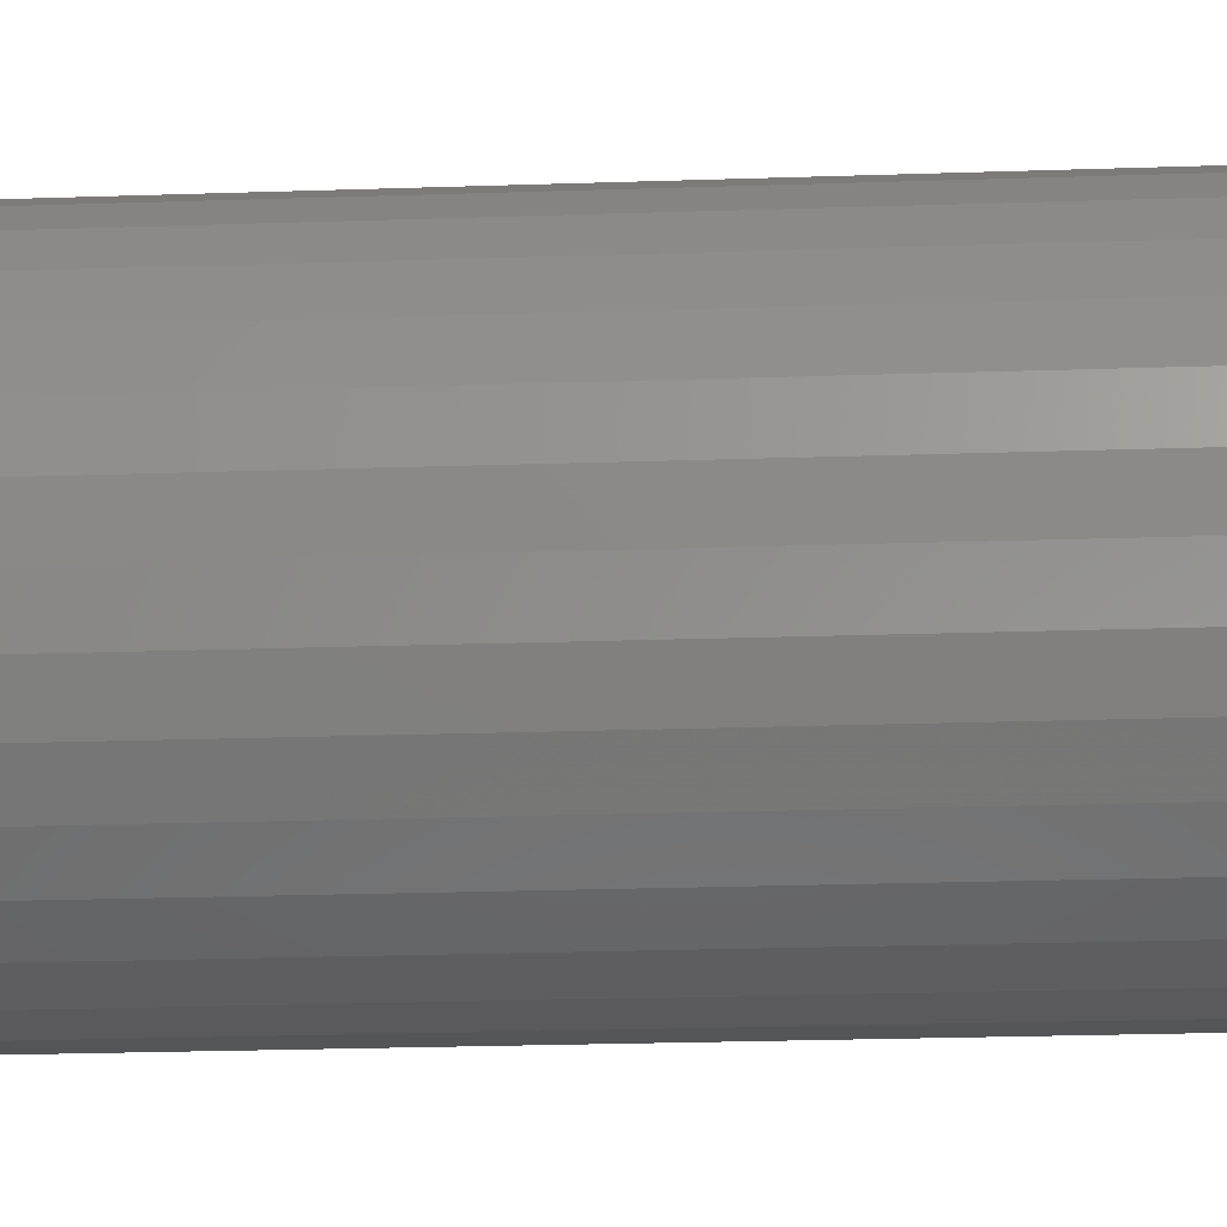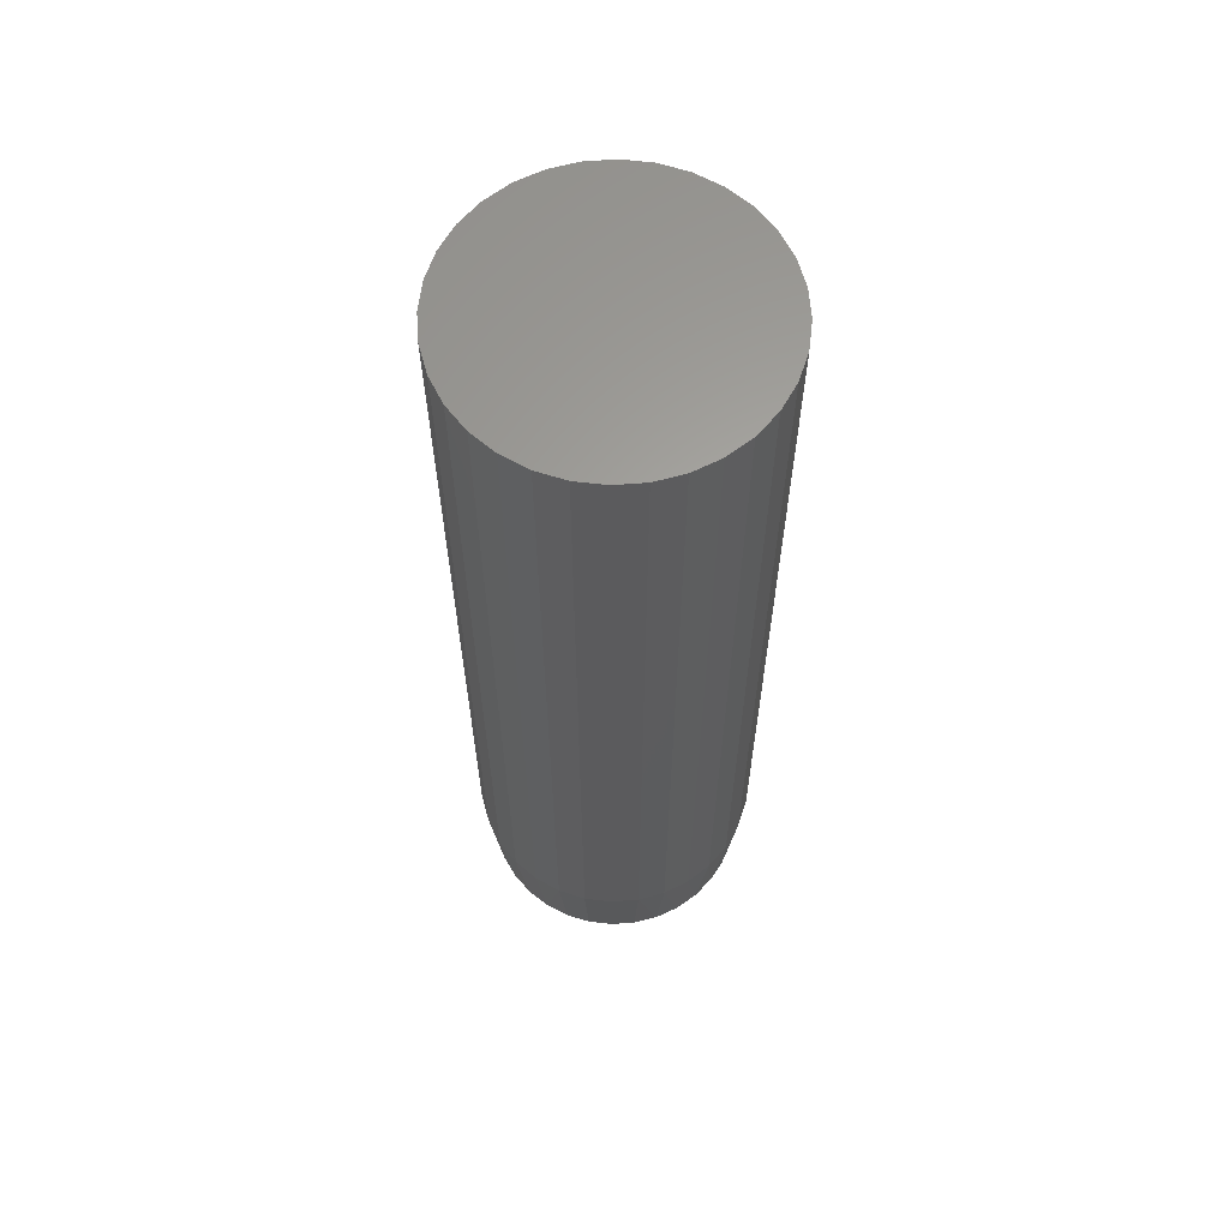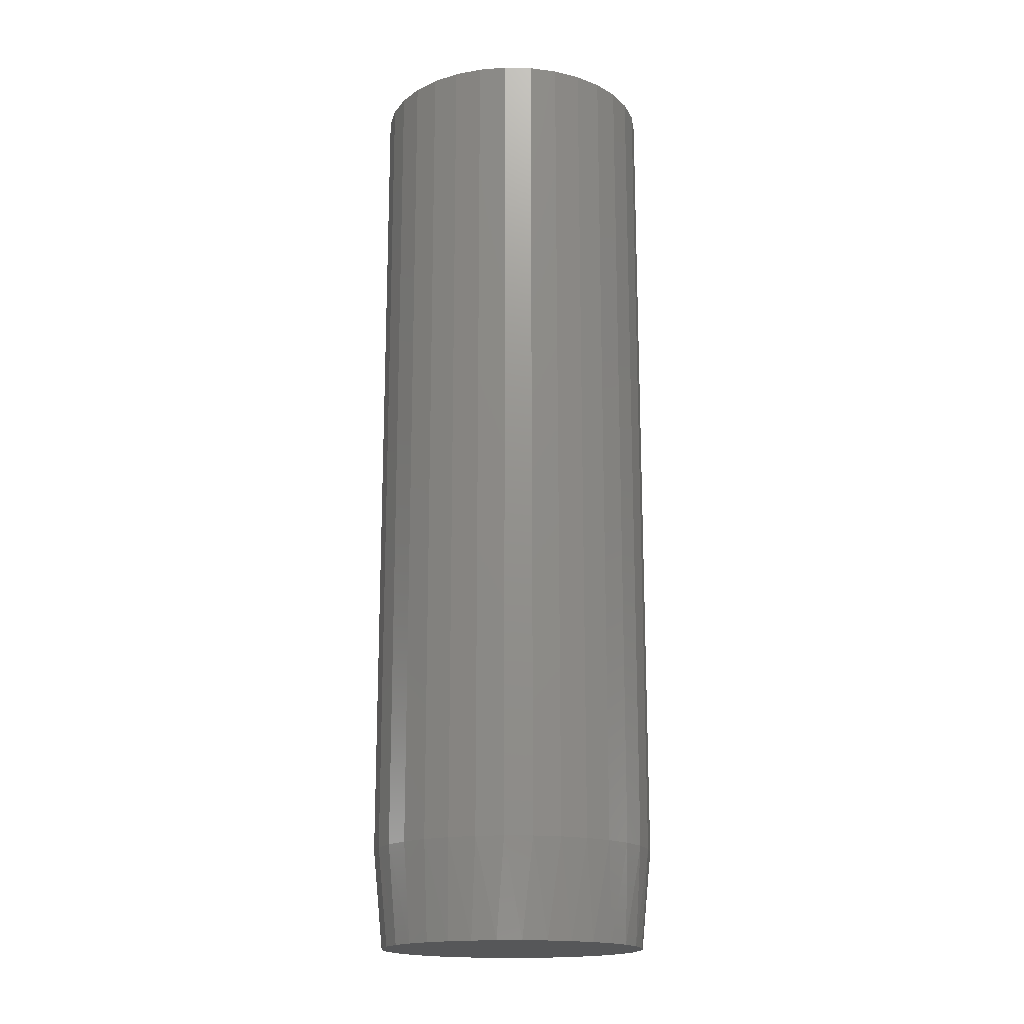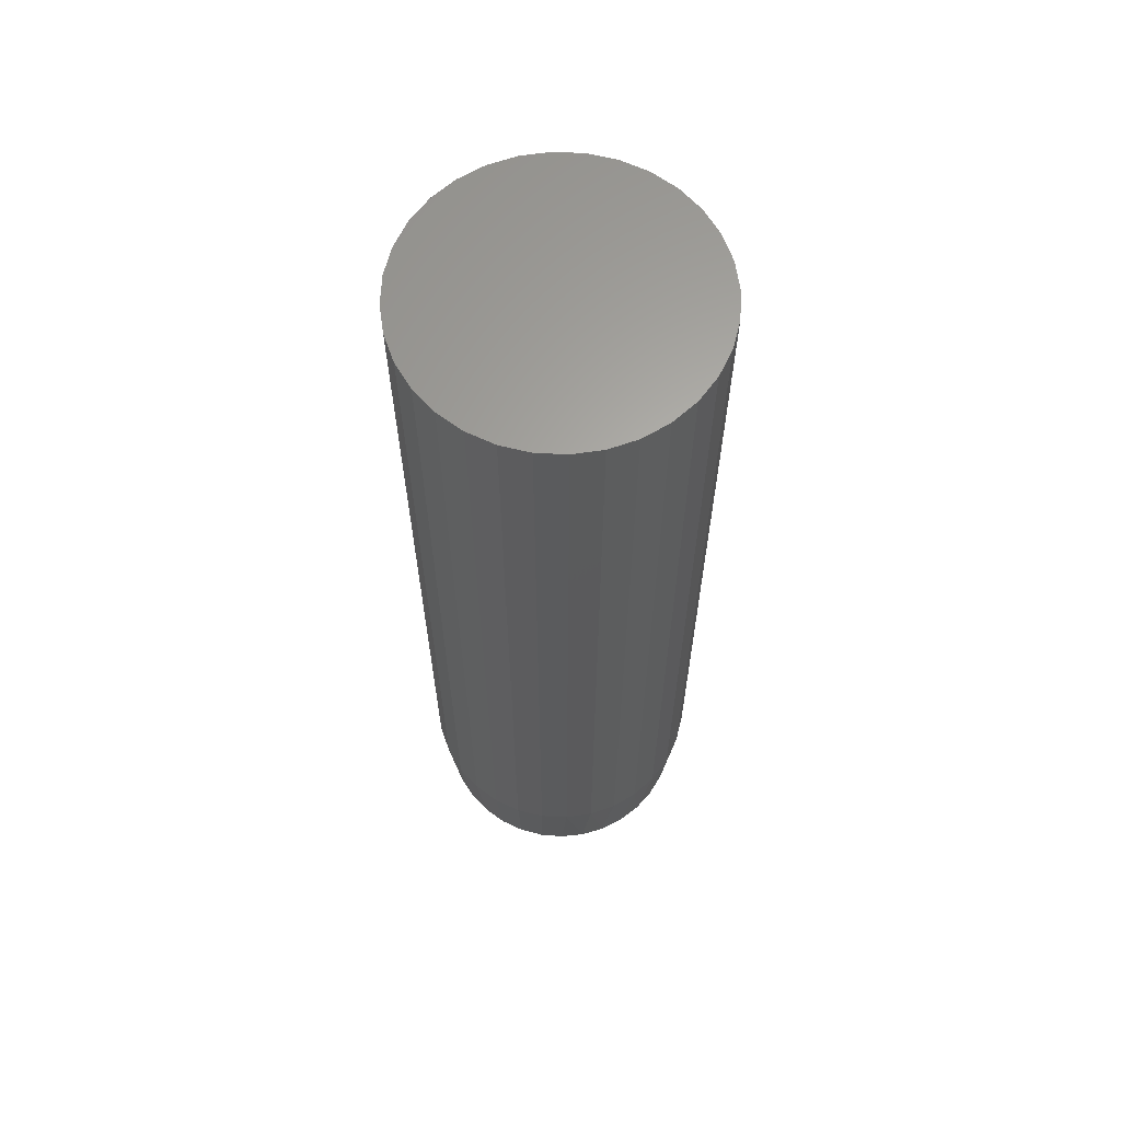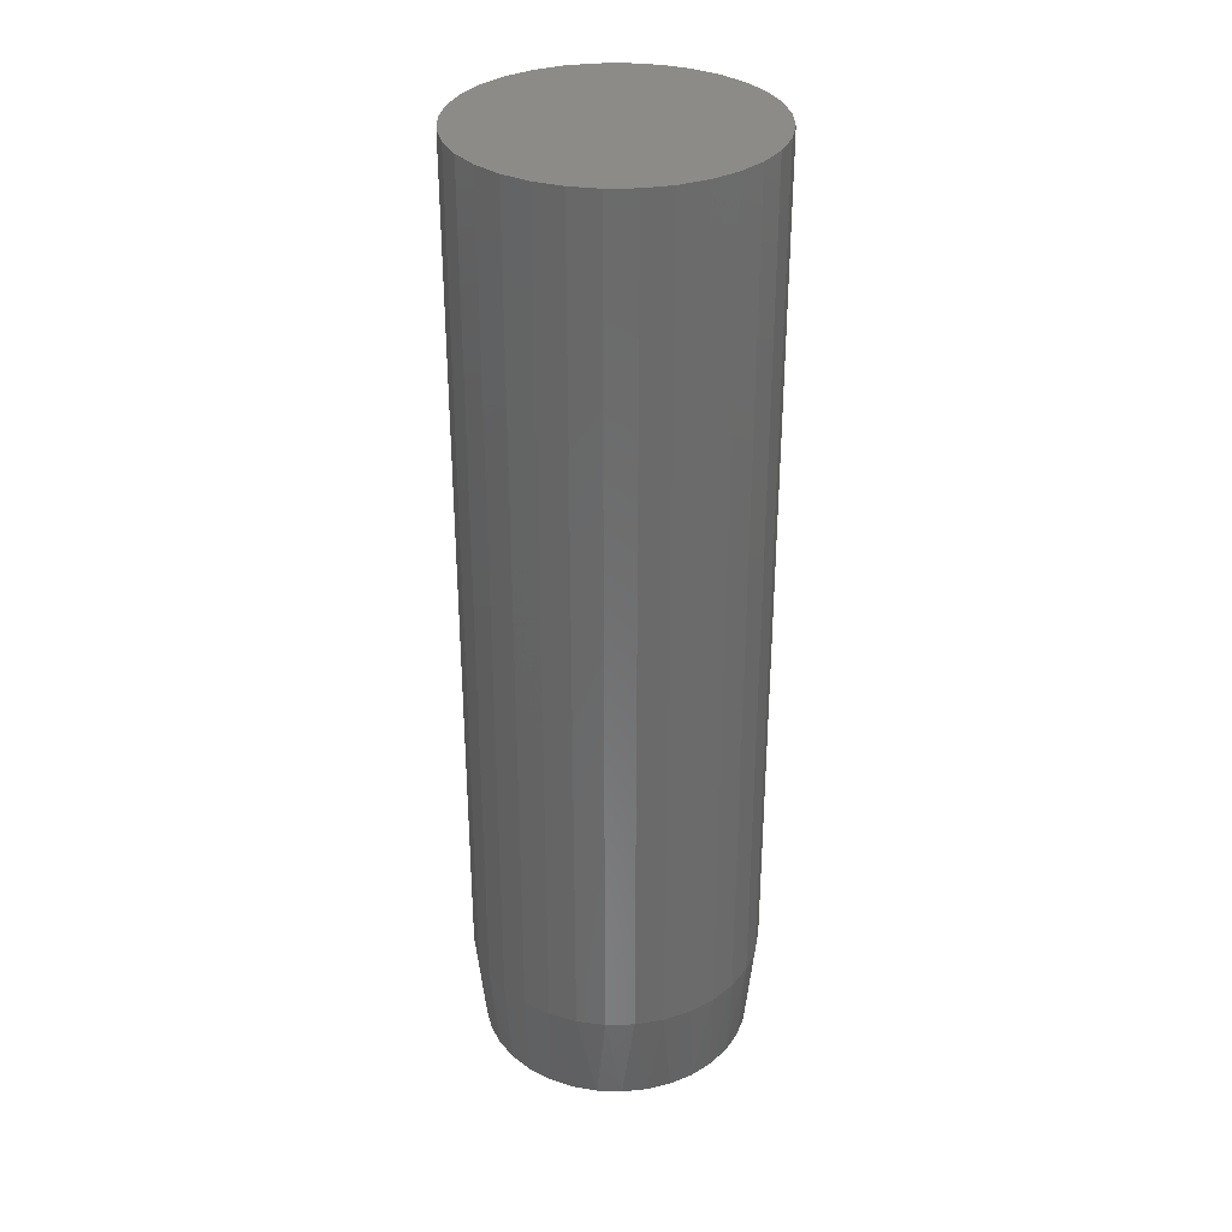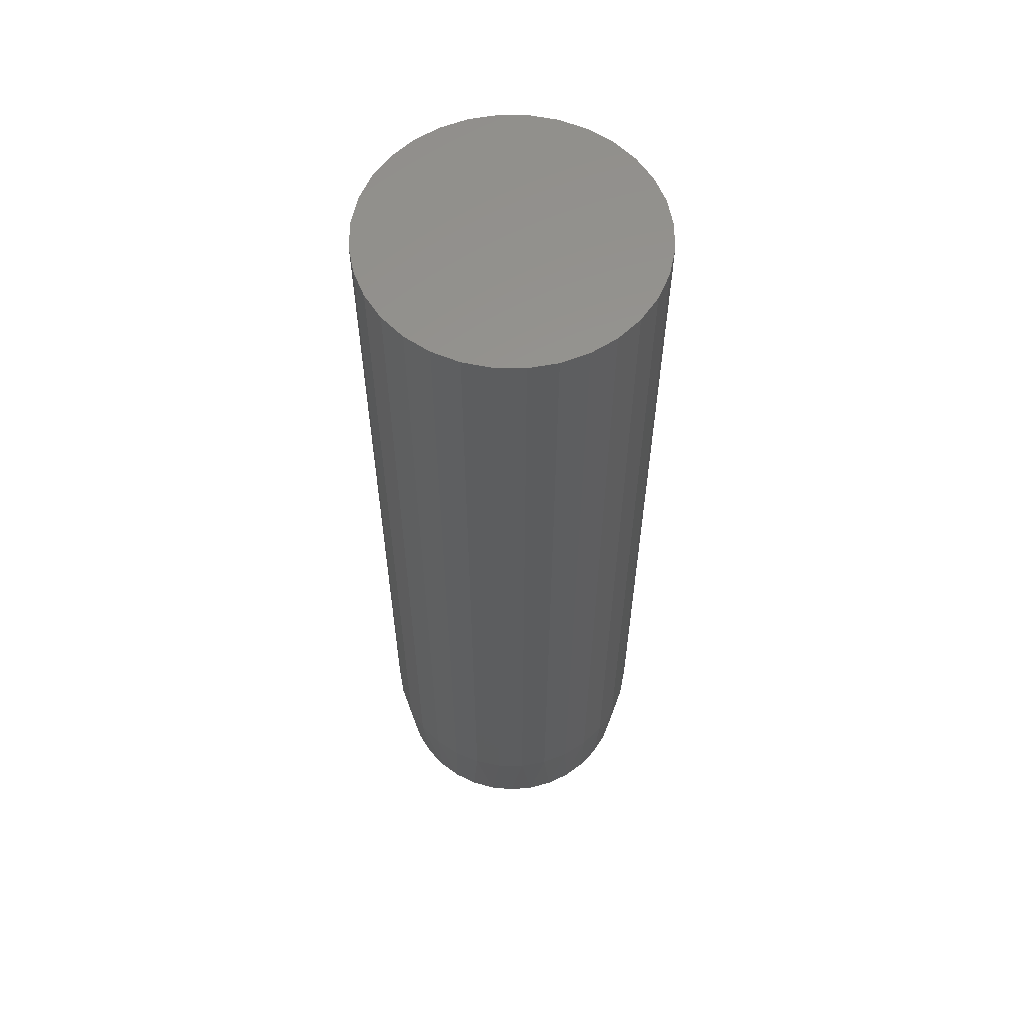
<metadata>
{"format":"stl","ext":"stl","renderer":"f3d","projection":"perspective","resolution":1024,"background":"white","views":[{"elev":-19.1,"azim":-86.0,"up":"+Z"},{"elev":62.5,"azim":-88.7,"up":"+Y"},{"elev":-17.5,"azim":149.3,"up":"+Y"},{"elev":63.6,"azim":-59.0,"up":"+Y"},{"elev":32.8,"azim":161.6,"up":"+Y"},{"elev":58.9,"azim":175.0,"up":"+Y"}]}
</metadata>
<code>
# stl→obj: 98 verts, 192 faces
v 0.01494 -0.75 0.1062
v -0.004743 -0.75 0.1062
v -0.02409 -0.75 0.1026
v 0.03429 -0.75 0.1026
v -0.04244 -0.75 0.09548
v 0.05264 -0.75 0.09548
v -0.05918 -0.75 0.08512
v 0.06938 -0.75 0.08512
v 0.06938 -0.75 -0.08512
v -0.04244 -0.75 -0.09548
v 0.05264 -0.75 -0.09548
v -0.02409 -0.75 -0.1026
v 0.03429 -0.75 -0.1026
v -0.004743 -0.75 -0.1062
v 0.01494 -0.75 -0.1062
v 0.08392 -0.75 0.07186
v -0.07373 -0.75 0.07186
v 0.09578 -0.75 0.05615
v -0.08559 -0.75 0.05615
v 0.1046 -0.75 0.03853
v -0.09436 -0.75 0.03853
v 0.1099 -0.75 0.0196
v -0.09975 -0.75 0.0196
v 0.1118 -0.75 -1.465e-17
v -0.1016 -0.75 -9.662e-07
v 0.1099 -0.75 -0.0196
v -0.09975 -0.75 -0.0196
v 0.1046 -0.75 -0.03853
v -0.09436 -0.75 -0.03853
v 0.09578 -0.75 -0.05615
v -0.08559 -0.75 -0.05615
v 0.08392 -0.75 -0.07186
v -0.07373 -0.75 -0.07186
v -0.05918 -0.75 -0.08512
v 0.1196 6.355e-18 -1.402e-17
v 0.1196 -0.6719 -4.206e-17
v 0.1174 6.232e-18 -0.02233
v 0.1174 -0.6719 -0.02233
v 0.1109 5.871e-18 -0.04381
v 0.1109 -0.6719 -0.04381
v 0.1003 5.284e-18 -0.0636
v 0.1003 -0.6719 -0.0636
v 0.08604 4.493e-18 -0.08095
v 0.08604 -0.6719 -0.08095
v 0.0687 3.53e-18 -0.09518
v 0.0687 -0.6719 -0.09518
v 0.04891 2.432e-18 -0.1058
v 0.04891 -0.6719 -0.1058
v 0.02743 1.24e-18 -0.1123
v 0.02743 -0.6719 -0.1123
v 0.005099 -1.556e-33 -0.1145
v 0.005099 -0.6719 -0.1145
v -0.01723 -1.24e-18 -0.1123
v -0.01723 -0.6719 -0.1123
v -0.03871 -2.432e-18 -0.1058
v -0.03871 -0.6719 -0.1058
v -0.0585 -3.53e-18 -0.09518
v -0.0585 -0.6719 -0.09518
v -0.07585 -4.493e-18 -0.08095
v -0.07585 -0.6719 -0.08095
v -0.09008 -5.284e-18 -0.0636
v -0.09008 -0.6719 -0.0636
v -0.1007 -5.871e-18 -0.04381
v -0.1007 -0.6719 -0.04381
v -0.1072 -6.232e-18 -0.02233
v -0.1072 -0.6719 -0.02233
v -0.1094 -6.355e-18 1.402e-17
v -0.1094 -0.6719 1.402e-17
v -0.1072 -6.232e-18 0.02233
v -0.1072 -0.6719 0.02233
v -0.1007 -5.871e-18 0.04381
v -0.1007 -0.6719 0.04381
v -0.09008 -5.284e-18 0.0636
v -0.09008 -0.6719 0.0636
v -0.07585 -4.493e-18 0.08095
v -0.07585 -0.6719 0.08095
v -0.0585 -3.53e-18 0.09518
v -0.0585 -0.6719 0.09518
v -0.03871 -2.432e-18 0.1058
v -0.03871 -0.6719 0.1058
v -0.01723 -1.24e-18 0.1123
v -0.01723 -0.6719 0.1123
v 0.005099 7.782e-34 0.1145
v 0.005099 -0.6719 0.1145
v 0.02743 1.24e-18 0.1123
v 0.02743 -0.6719 0.1123
v 0.04891 2.432e-18 0.1058
v 0.04891 -0.6719 0.1058
v 0.0687 3.53e-18 0.09518
v 0.0687 -0.6719 0.09518
v 0.08604 4.493e-18 0.08095
v 0.08604 -0.6719 0.08095
v 0.1003 5.284e-18 0.0636
v 0.1003 -0.6719 0.0636
v 0.1109 5.871e-18 0.04381
v 0.1109 -0.6719 0.04381
v 0.1174 6.232e-18 0.02233
v 0.1174 -0.6719 0.02233
f 1 2 3
f 1 3 4
f 4 3 5
f 4 5 6
f 6 5 7
f 6 7 8
f 9 10 11
f 11 10 12
f 11 12 13
f 13 12 14
f 13 14 15
f 8 7 16
f 16 7 17
f 16 17 18
f 18 17 19
f 18 19 20
f 20 19 21
f 20 21 22
f 22 21 23
f 22 23 24
f 24 23 25
f 24 25 26
f 26 25 27
f 26 27 28
f 28 27 29
f 28 29 30
f 30 29 31
f 30 31 32
f 32 31 33
f 32 33 9
f 9 33 34
f 9 34 10
f 35 36 37
f 37 36 38
f 37 38 39
f 39 38 40
f 39 40 41
f 41 40 42
f 41 42 43
f 43 42 44
f 43 44 45
f 45 44 46
f 45 46 47
f 47 46 48
f 47 48 49
f 49 48 50
f 49 50 51
f 51 50 52
f 51 52 53
f 53 52 54
f 53 54 55
f 55 54 56
f 55 56 57
f 57 56 58
f 57 58 59
f 59 58 60
f 59 60 61
f 61 60 62
f 61 62 63
f 63 62 64
f 63 64 65
f 65 64 66
f 65 66 67
f 67 66 68
f 67 68 69
f 69 68 70
f 69 70 71
f 71 70 72
f 71 72 73
f 73 72 74
f 73 74 75
f 75 74 76
f 75 76 77
f 77 76 78
f 77 78 79
f 79 78 80
f 79 80 81
f 81 80 82
f 81 82 83
f 83 82 84
f 83 84 85
f 85 84 86
f 85 86 87
f 87 86 88
f 87 88 89
f 89 88 90
f 89 90 91
f 91 90 92
f 91 92 93
f 93 92 94
f 93 94 95
f 95 94 96
f 95 96 97
f 97 96 98
f 97 98 35
f 35 98 36
f 98 96 20
f 96 94 18
f 20 96 18
f 94 92 16
f 18 94 16
f 92 90 8
f 16 92 8
f 90 88 6
f 8 90 6
f 88 86 4
f 6 88 4
f 86 84 1
f 4 86 1
f 84 82 2
f 1 84 2
f 82 80 3
f 2 82 3
f 80 78 5
f 3 80 5
f 78 76 7
f 5 78 7
f 76 74 17
f 7 76 17
f 74 72 19
f 17 74 19
f 72 70 21
f 19 72 21
f 21 70 23
f 23 70 68
f 23 68 25
f 20 22 98
f 98 22 24
f 98 24 36
f 66 64 29
f 64 62 31
f 29 64 31
f 62 60 33
f 31 62 33
f 60 58 34
f 33 60 34
f 58 56 10
f 34 58 10
f 56 54 12
f 10 56 12
f 54 52 14
f 12 54 14
f 52 50 15
f 14 52 15
f 50 48 13
f 15 50 13
f 48 46 11
f 13 48 11
f 46 44 9
f 11 46 9
f 44 42 32
f 9 44 32
f 42 40 30
f 32 42 30
f 40 38 28
f 30 40 28
f 28 38 26
f 26 38 36
f 26 36 24
f 29 27 66
f 66 27 25
f 66 25 68
f 83 85 81
f 79 81 85
f 87 79 85
f 77 79 87
f 89 77 87
f 47 55 45
f 53 55 47
f 49 53 47
f 51 53 49
f 55 57 45
f 45 57 59
f 45 59 43
f 43 59 61
f 43 61 41
f 41 61 63
f 41 63 39
f 39 63 65
f 39 65 37
f 37 65 67
f 37 67 35
f 35 67 69
f 35 69 97
f 97 69 71
f 97 71 95
f 95 71 73
f 95 73 93
f 93 73 75
f 93 75 91
f 91 75 77
f 91 77 89

</code>
